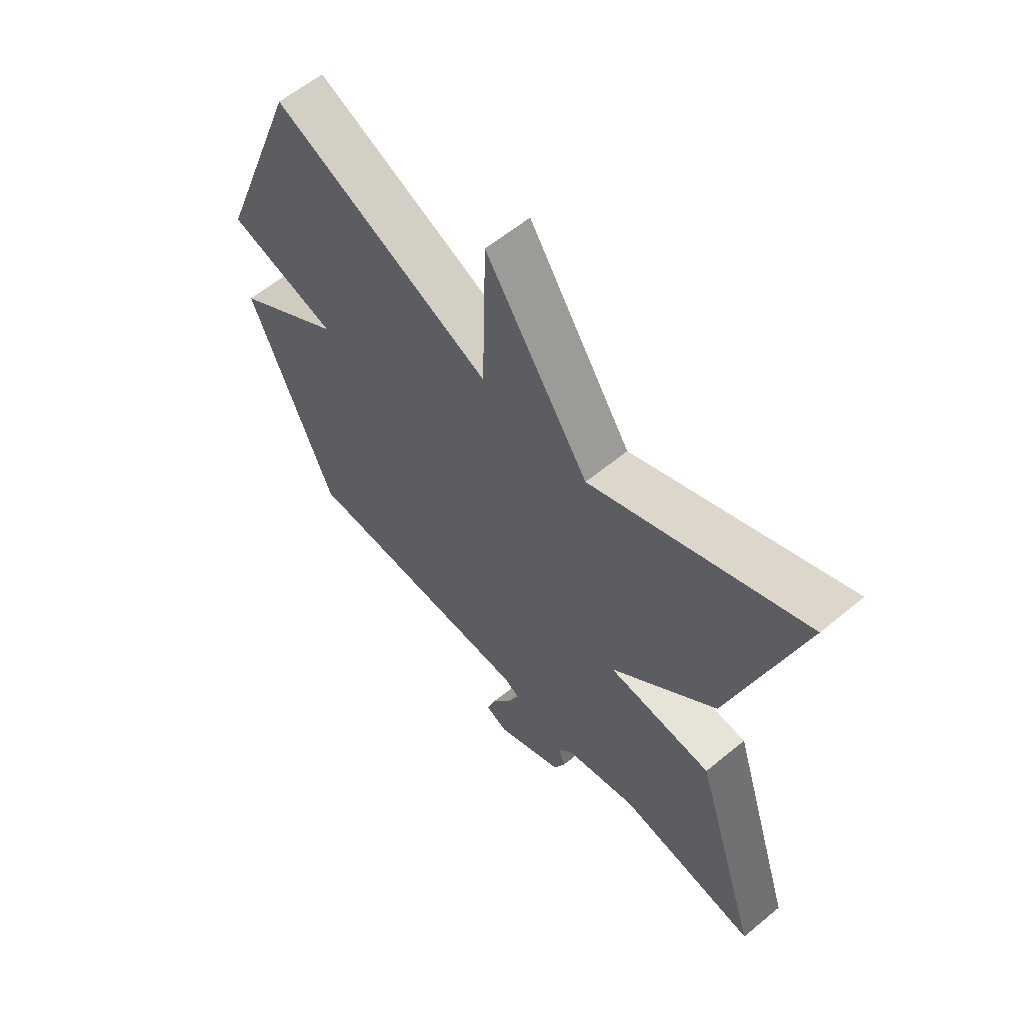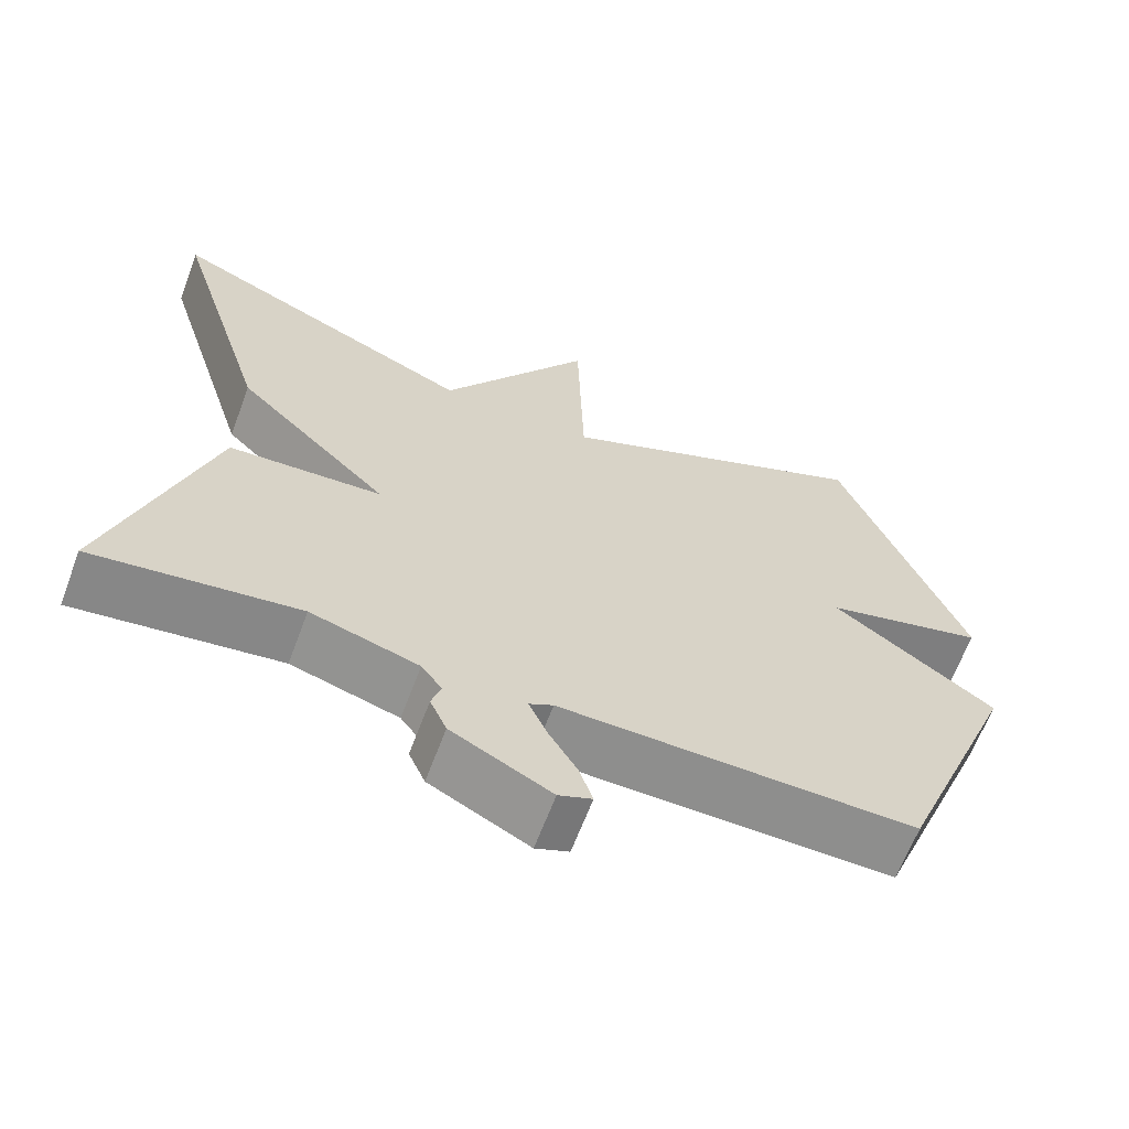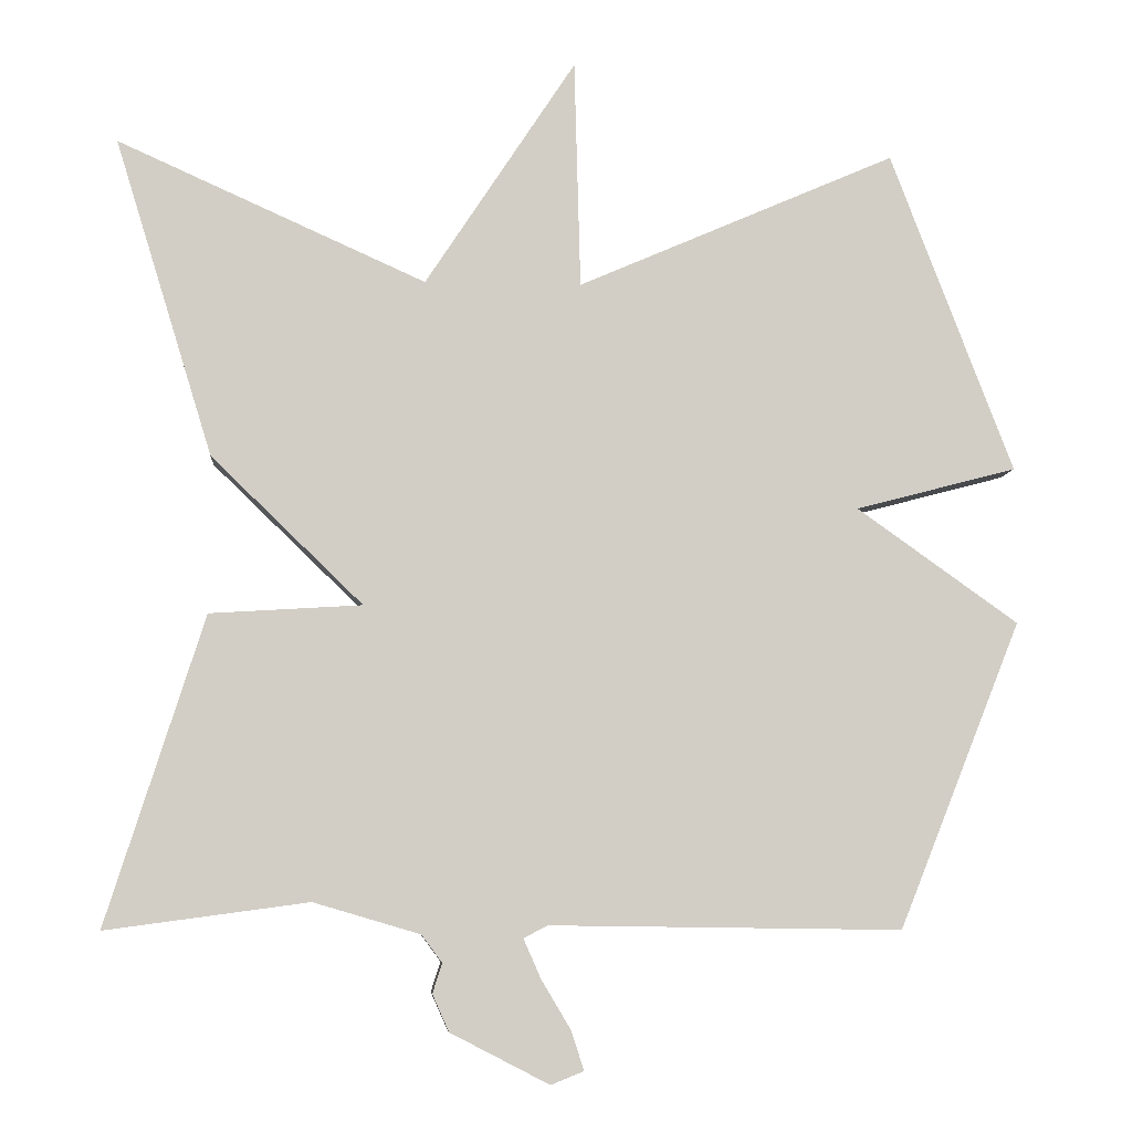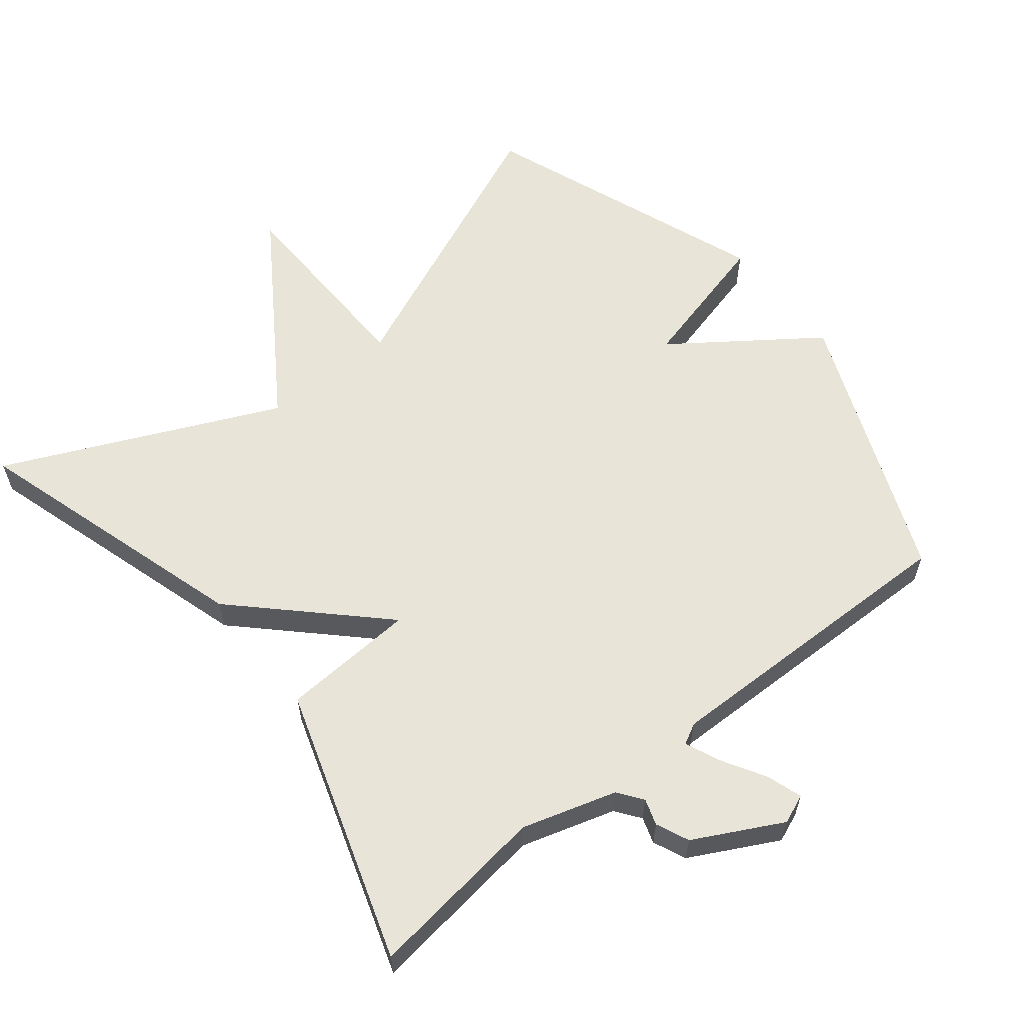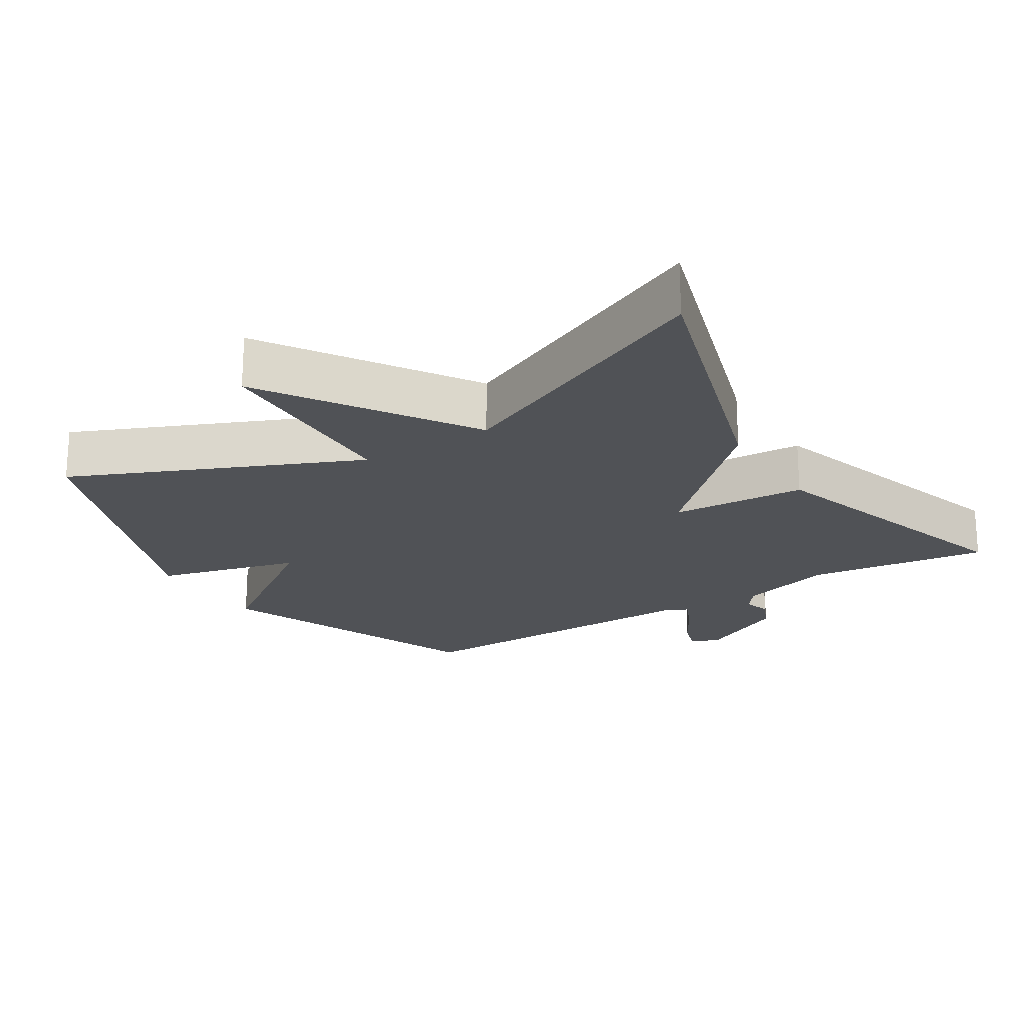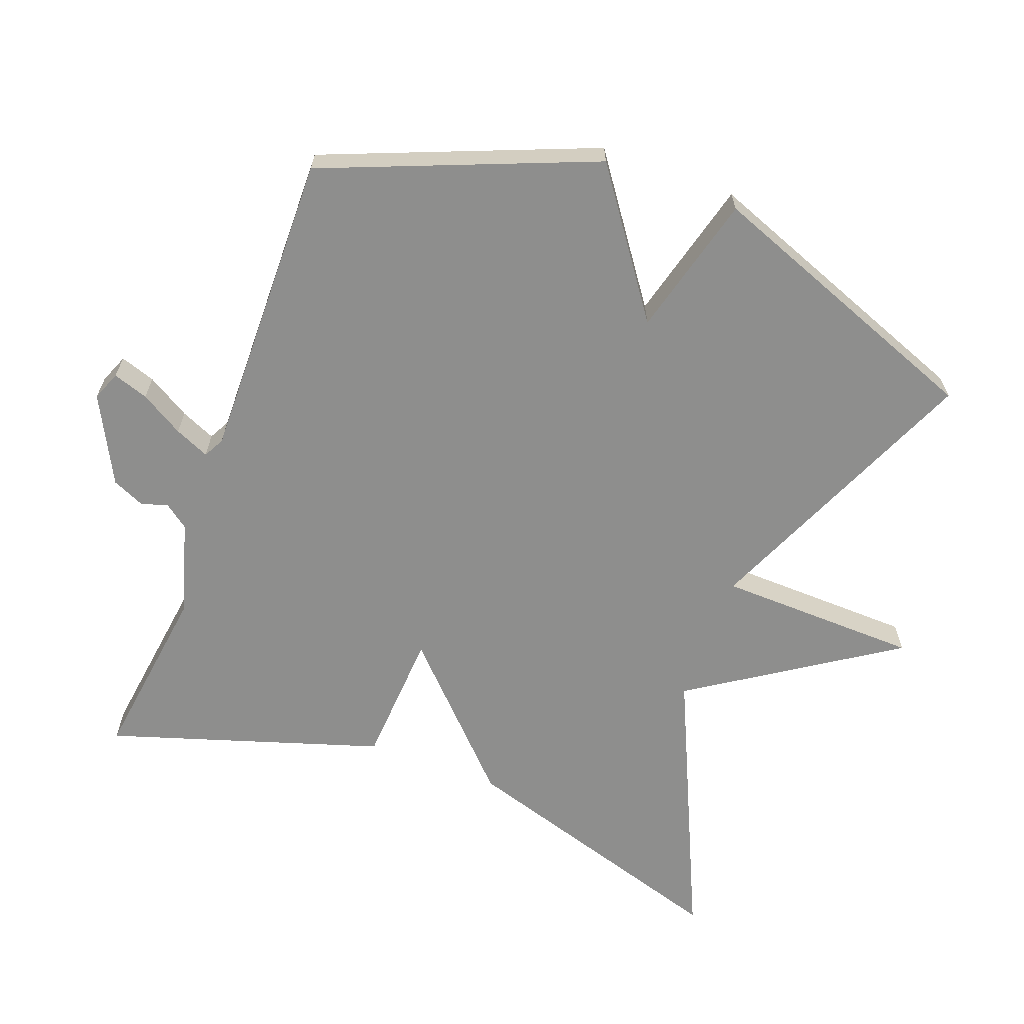
<metadata>
{"format":"obj","ext":"obj","renderer":"f3d","projection":"perspective","resolution":1024,"background":"white","views":[{"elev":60.2,"azim":49.8,"up":"+Z"},{"elev":-64.6,"azim":159.4,"up":"+Z"},{"elev":-7.1,"azim":175.5,"up":"+Z"},{"elev":60.1,"azim":141.6,"up":"+Y"},{"elev":-21.0,"azim":32.0,"up":"+Y"},{"elev":-64.8,"azim":-110.4,"up":"+Y"}]}
</metadata>
<code>
v 0.5 0.07 0.5
v 0.375 0.07 0.094
v 0.181 0.07 -0.094
v 0.375 0.07 -0.106
v 0.5 0.07 -0.5
v 0.241 0.07 -0.465
v 0.105 0.07 -0.505
v 0.079 0.07 -0.54
v 0.091 0.07 -0.578
v 0.07 0.07 -0.625
v -0.056 0.07 -0.69
v -0.098 0.07 -0.673
v -0.081 0.07 -0.622
v -0.044 0.07 -0.56
v -0.022 0.07 -0.51
v -0.052 0.07 -0.494
v -0.5 0.07 -0.5
v -0.656 0.07 -0.11
v -0.451 0.07 0.036
v -0.656 0.07 0.09
v -0.5 0.07 0.5
v -0.094 0.07 0.323
v -0.086 0.07 0.615
v 0.106 0.07 0.323
v 0.5 0 0.5
v 0.375 0 0.094
v 0.181 0 -0.094
v 0.375 0 -0.106
v 0.5 0 -0.5
v 0.241 0 -0.465
v 0.105 0 -0.505
v 0.079 0 -0.54
v 0.091 0 -0.578
v 0.07 0 -0.625
v -0.056 0 -0.69
v -0.098 0 -0.673
v -0.081 0 -0.622
v -0.044 0 -0.56
v -0.022 0 -0.51
v -0.052 0 -0.494
v -0.5 0 -0.5
v -0.656 0 -0.11
v -0.451 0 0.036
v -0.656 0 0.09
v -0.5 0 0.5
v -0.094 0 0.323
v -0.086 0 0.615
v 0.106 0 0.323
f 22 23 24
f 19 20 21 22
f 19 22 24
f 19 24 1
f 18 19 1
f 17 18 1
f 16 17 1
f 12 13 14
f 11 12 14
f 10 11 14
f 9 10 14
f 8 9 14
f 7 8 14 15
f 6 7 15 16
f 3 4 5 6
f 1 2 3
f 16 1 3
f 3 6 16
f 48 47 46
f 46 45 44 43
f 48 46 43
f 25 48 43
f 25 43 42
f 25 42 41
f 25 41 40
f 38 37 36
f 38 36 35
f 38 35 34
f 38 34 33
f 38 33 32
f 39 38 32 31
f 40 39 31 30
f 30 29 28 27
f 27 26 25
f 27 25 40
f 40 30 27
f 1 25 26 2
f 2 26 27 3
f 3 27 28 4
f 4 28 29 5
f 5 29 30 6
f 6 30 31 7
f 7 31 32 8
f 8 32 33 9
f 9 33 34 10
f 10 34 35 11
f 11 35 36 12
f 12 36 37 13
f 13 37 38 14
f 14 38 39 15
f 15 39 40 16
f 16 40 41 17
f 17 41 42 18
f 18 42 43 19
f 19 43 44 20
f 20 44 45 21
f 21 45 46 22
f 22 46 47 23
f 23 47 48 24
f 24 48 25 1

</code>
